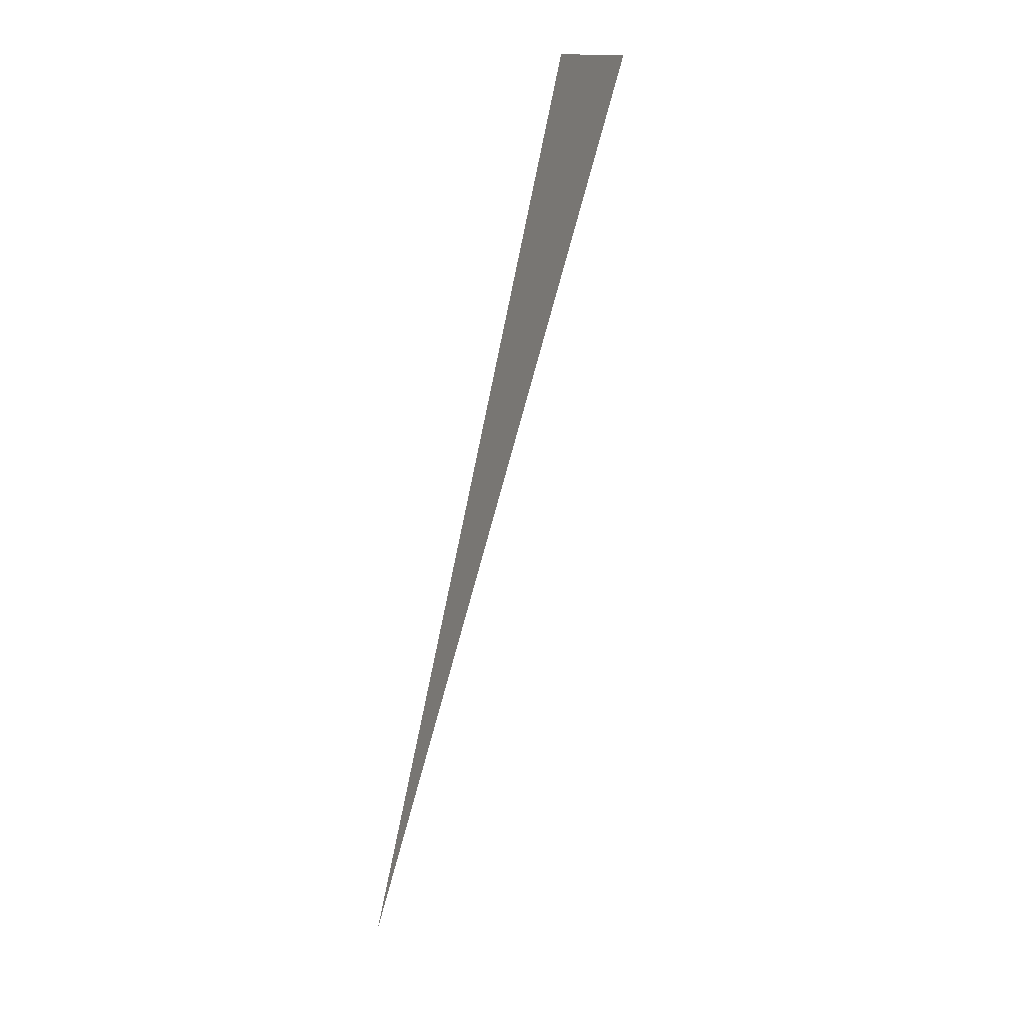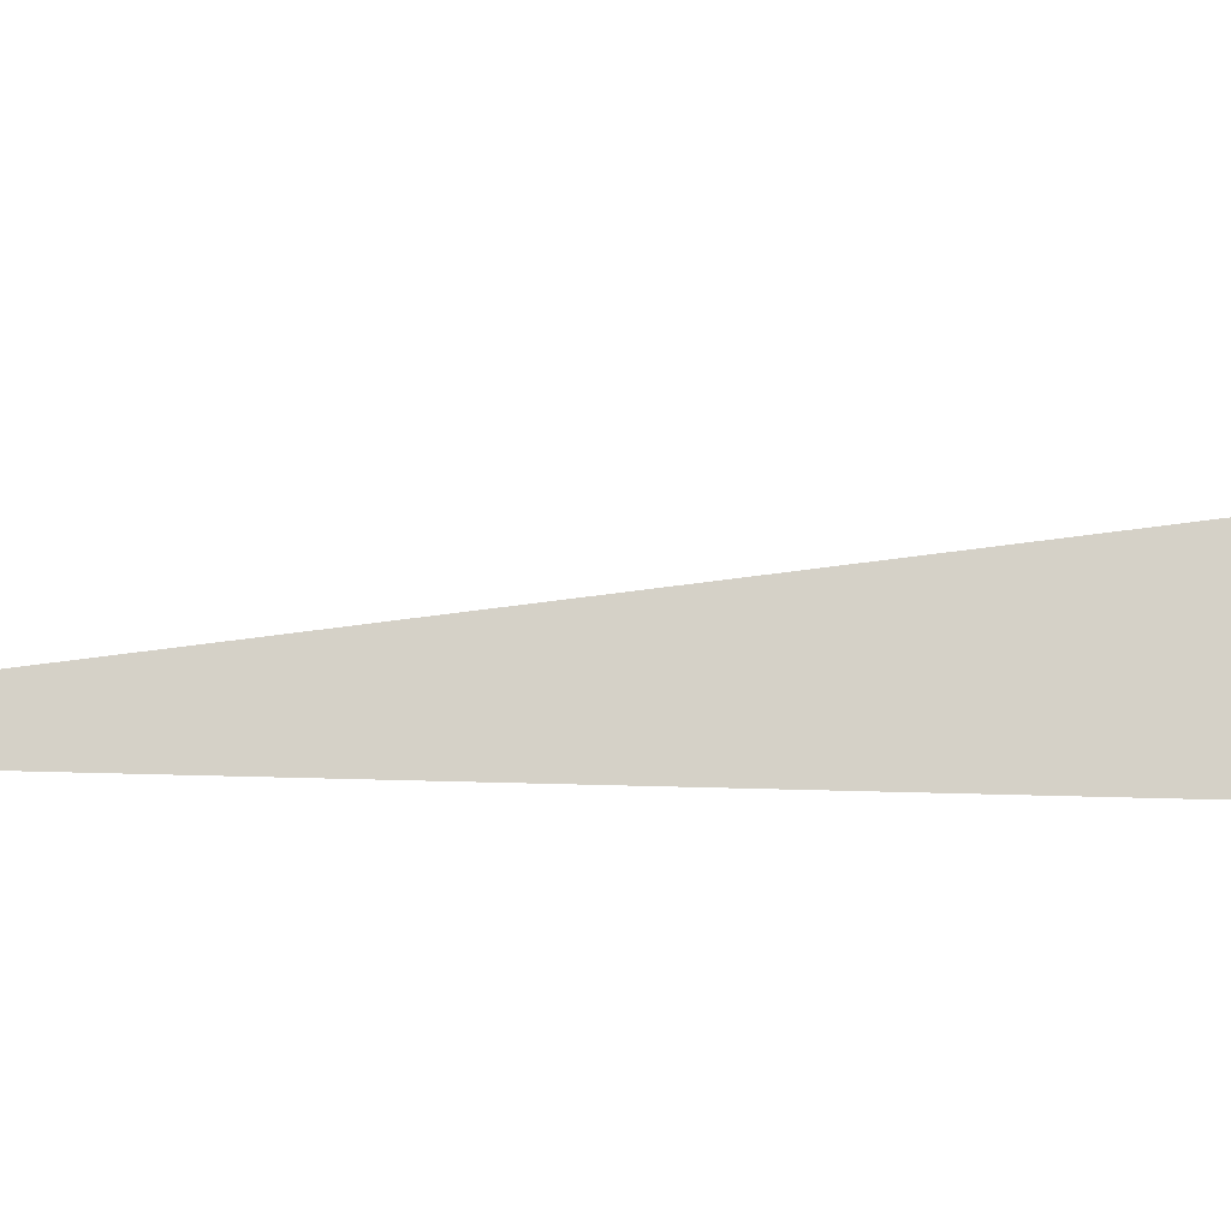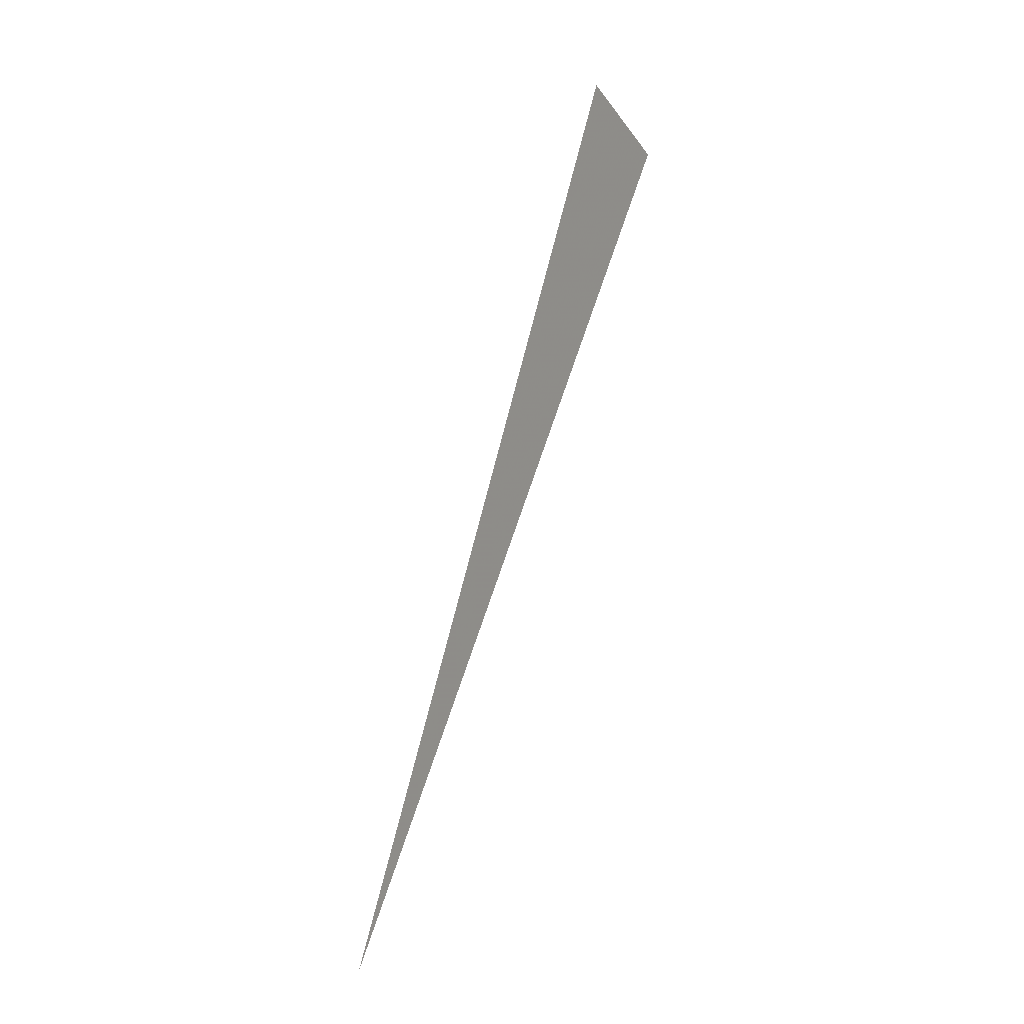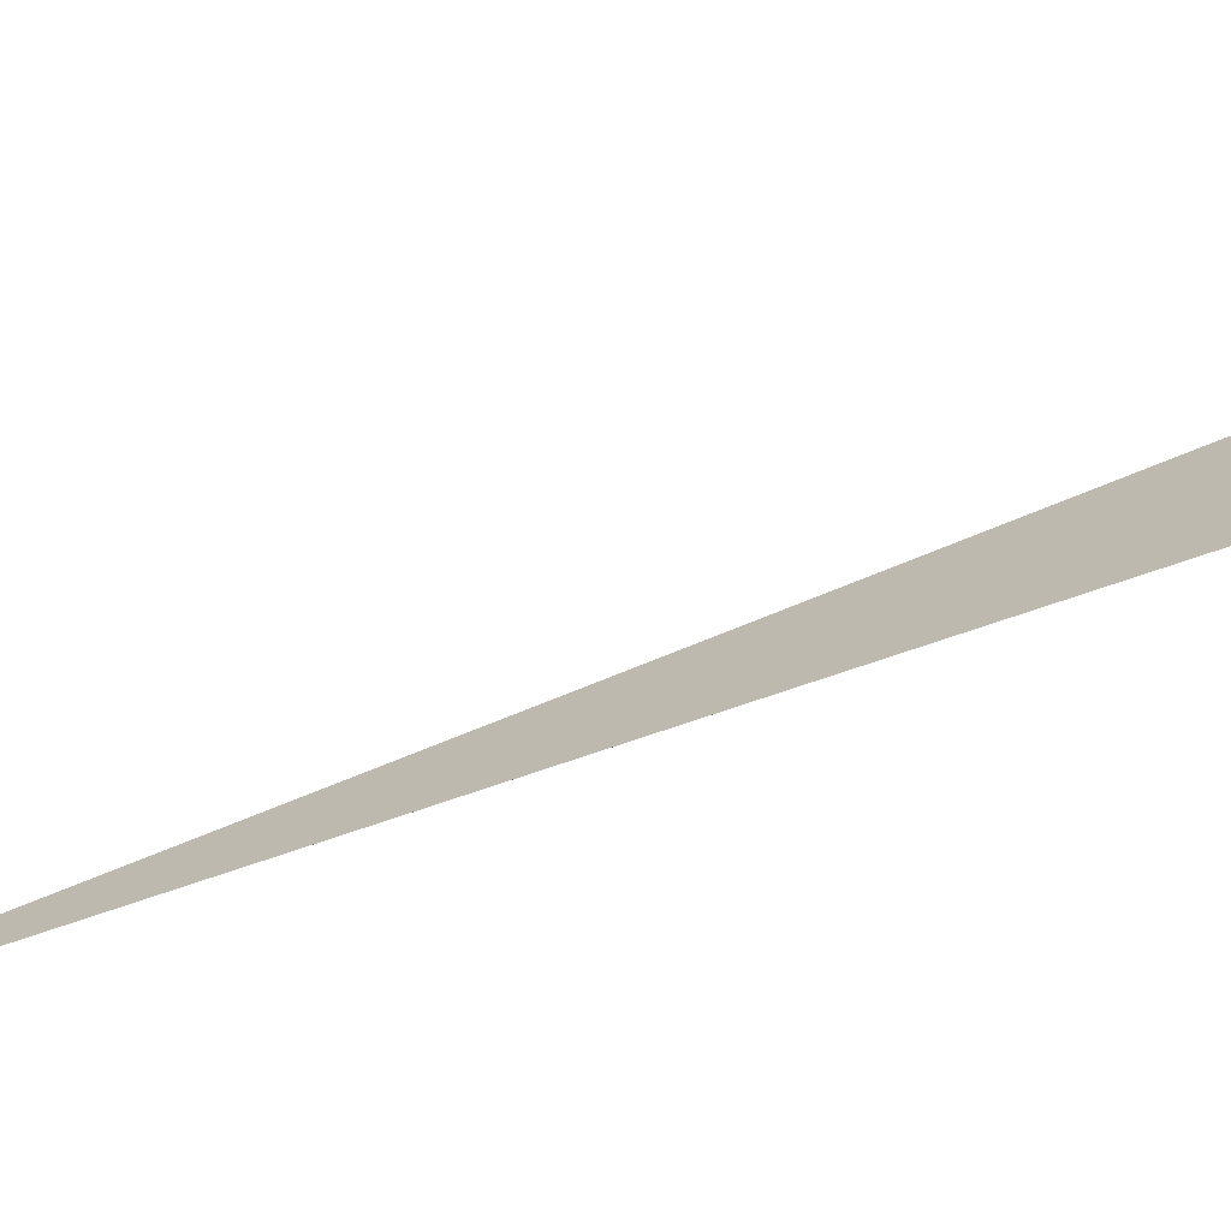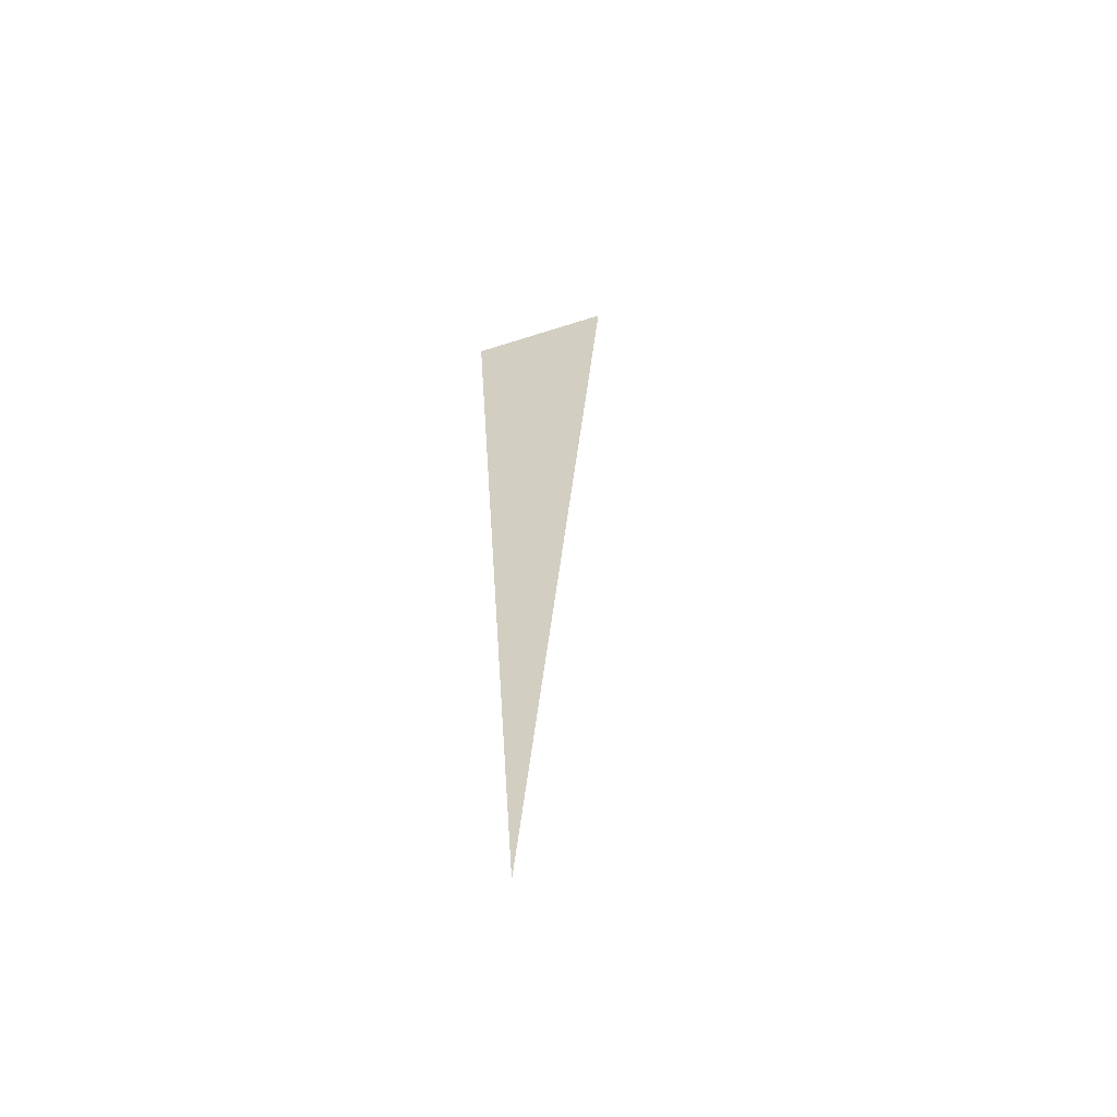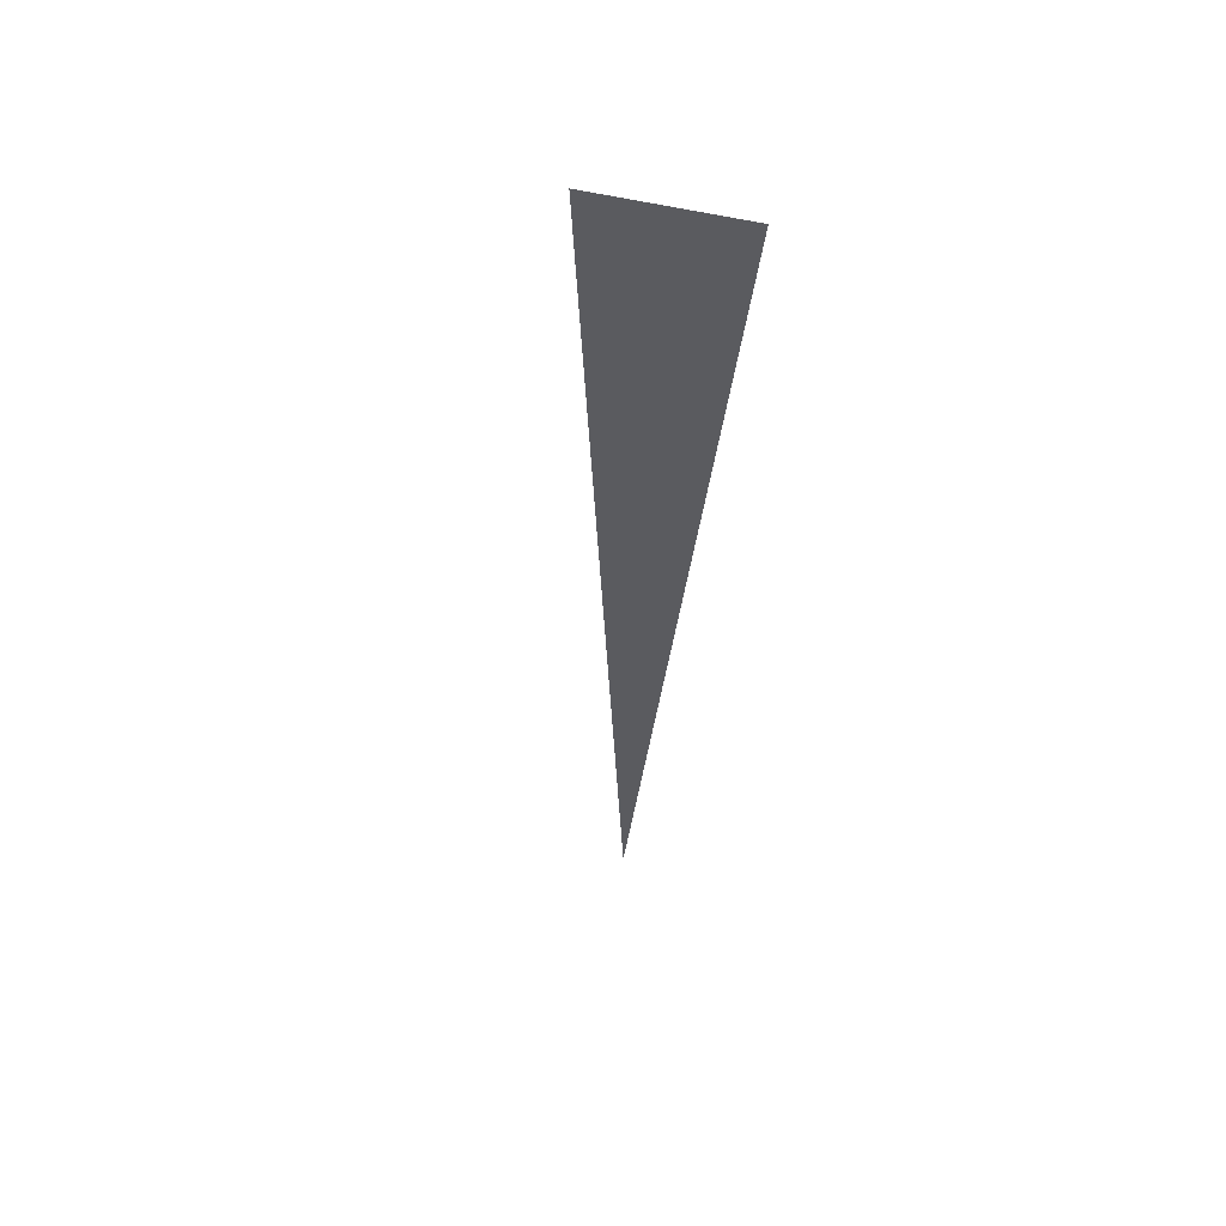
<metadata>
{"format":"obj","ext":"obj","renderer":"f3d","projection":"perspective","resolution":1024,"background":"white","views":[{"elev":22.0,"azim":-50.2,"up":"+Y"},{"elev":13.8,"azim":76.2,"up":"+Z"},{"elev":-16.6,"azim":0.7,"up":"+Y"},{"elev":-40.0,"azim":98.7,"up":"+Z"},{"elev":-41.5,"azim":-100.2,"up":"+Y"},{"elev":38.1,"azim":71.6,"up":"+Y"}]}
</metadata>
<code>
v 11.46 4.076 6.556
v 11.6 4.515 6.556
v 11.57 4.523 6.617
v 11.56 4.378 6.556
v 11.6 4.515 6.556
v 11.46 4.076 6.556
f 1 2 3
f 4 5 6

</code>
